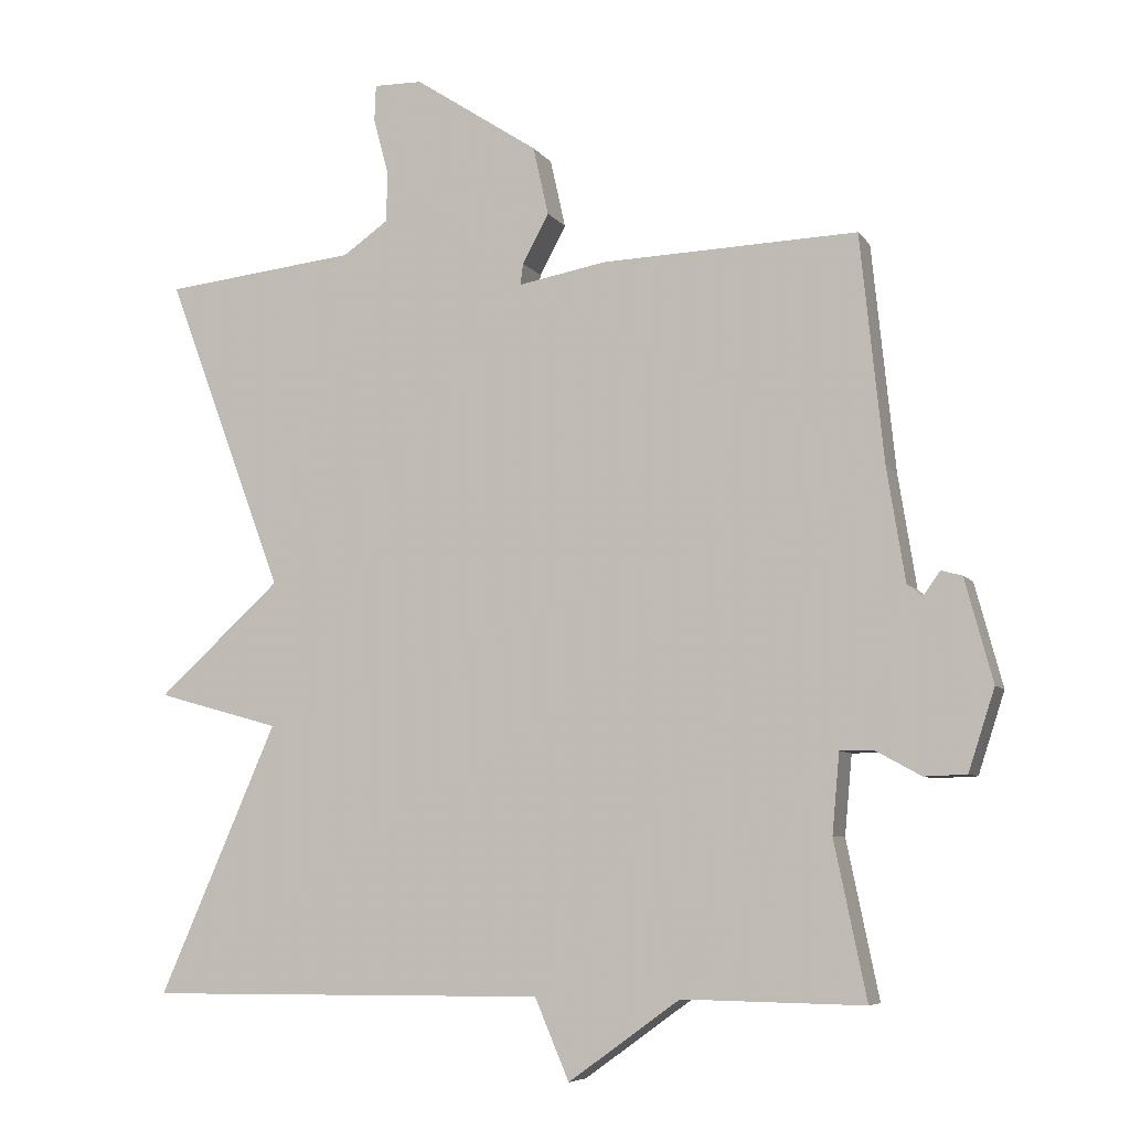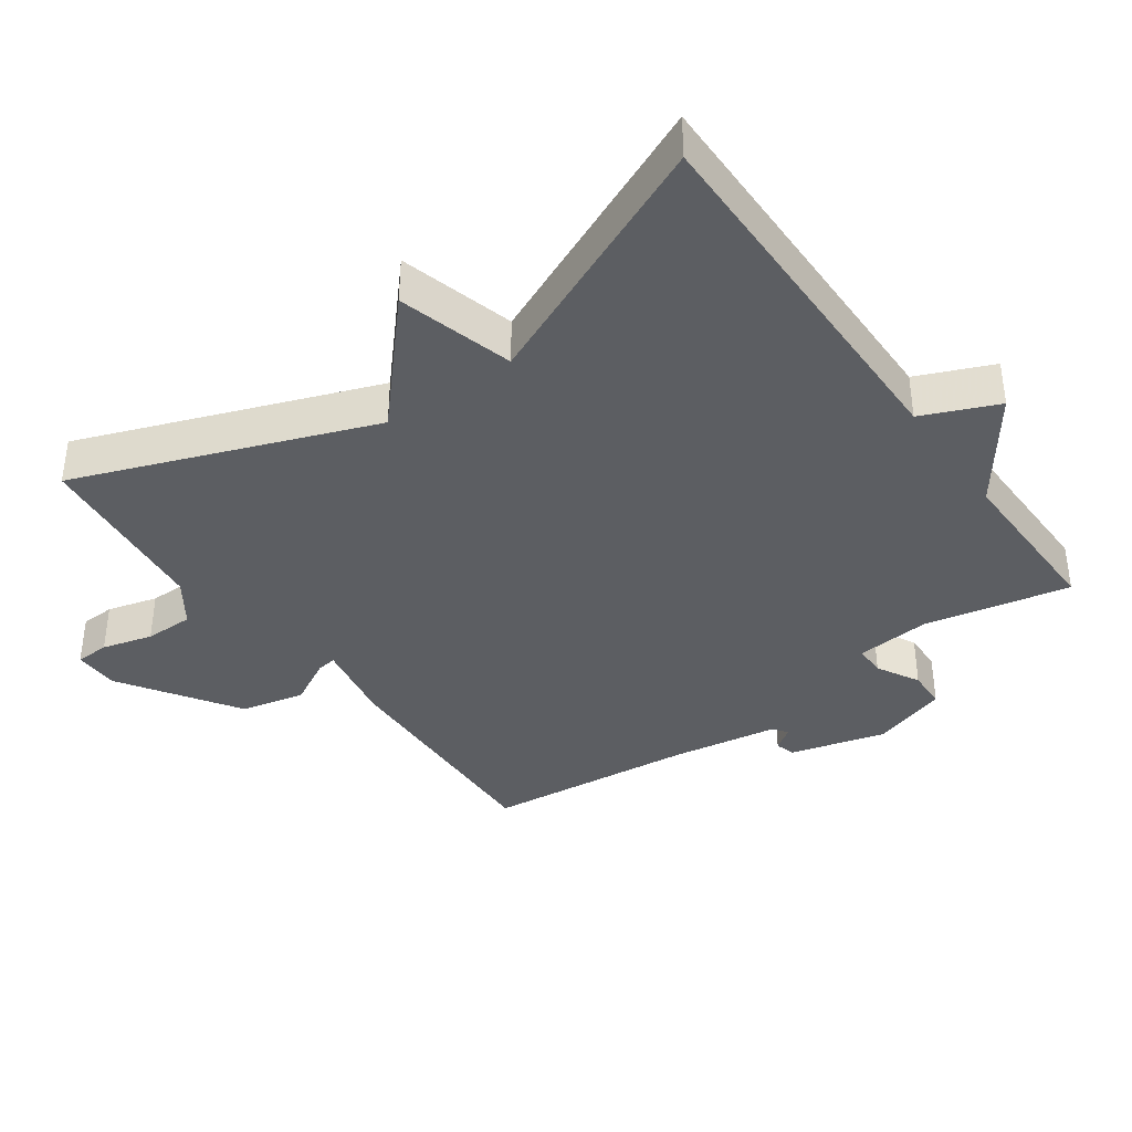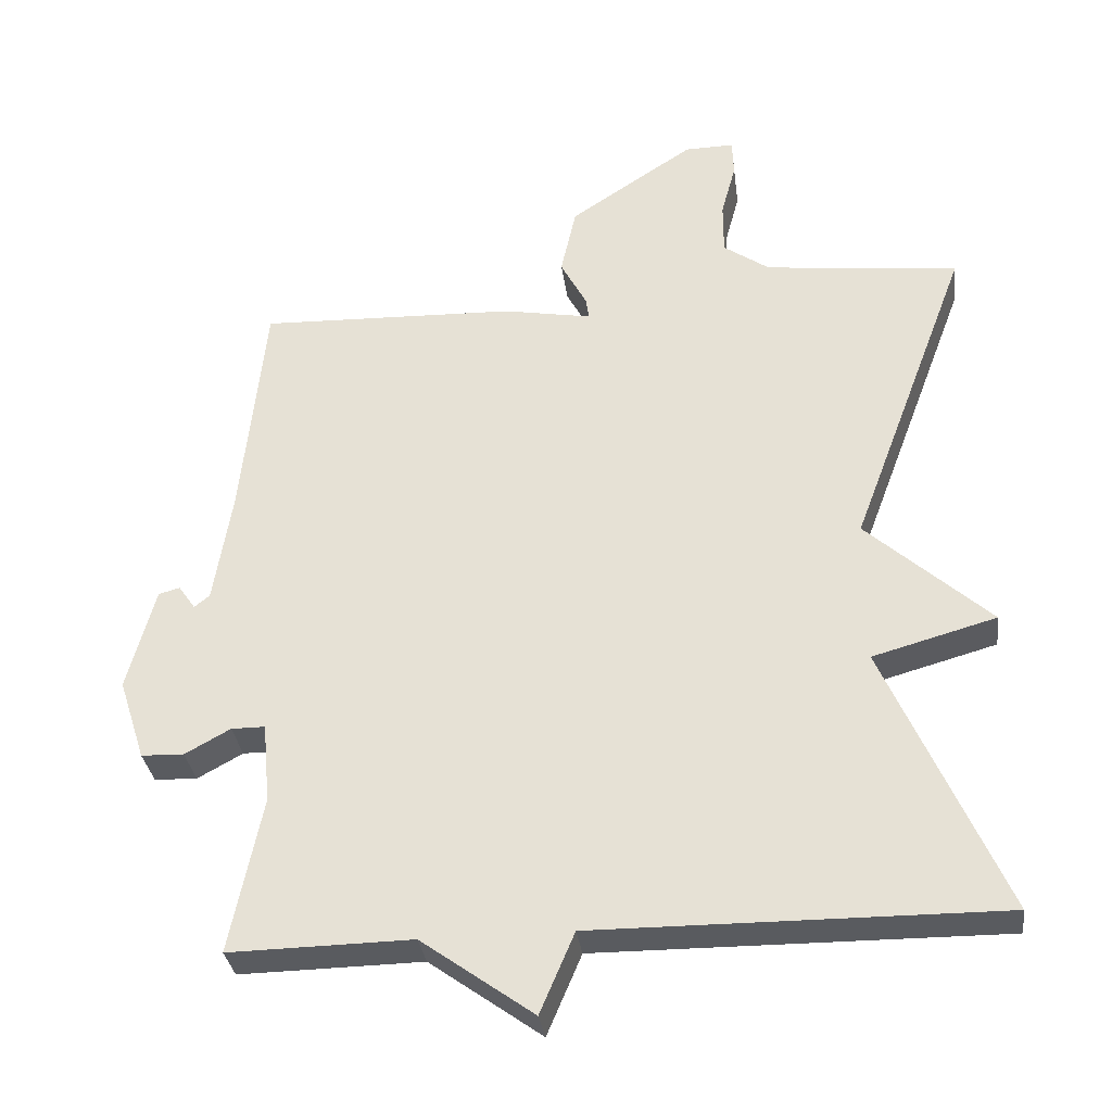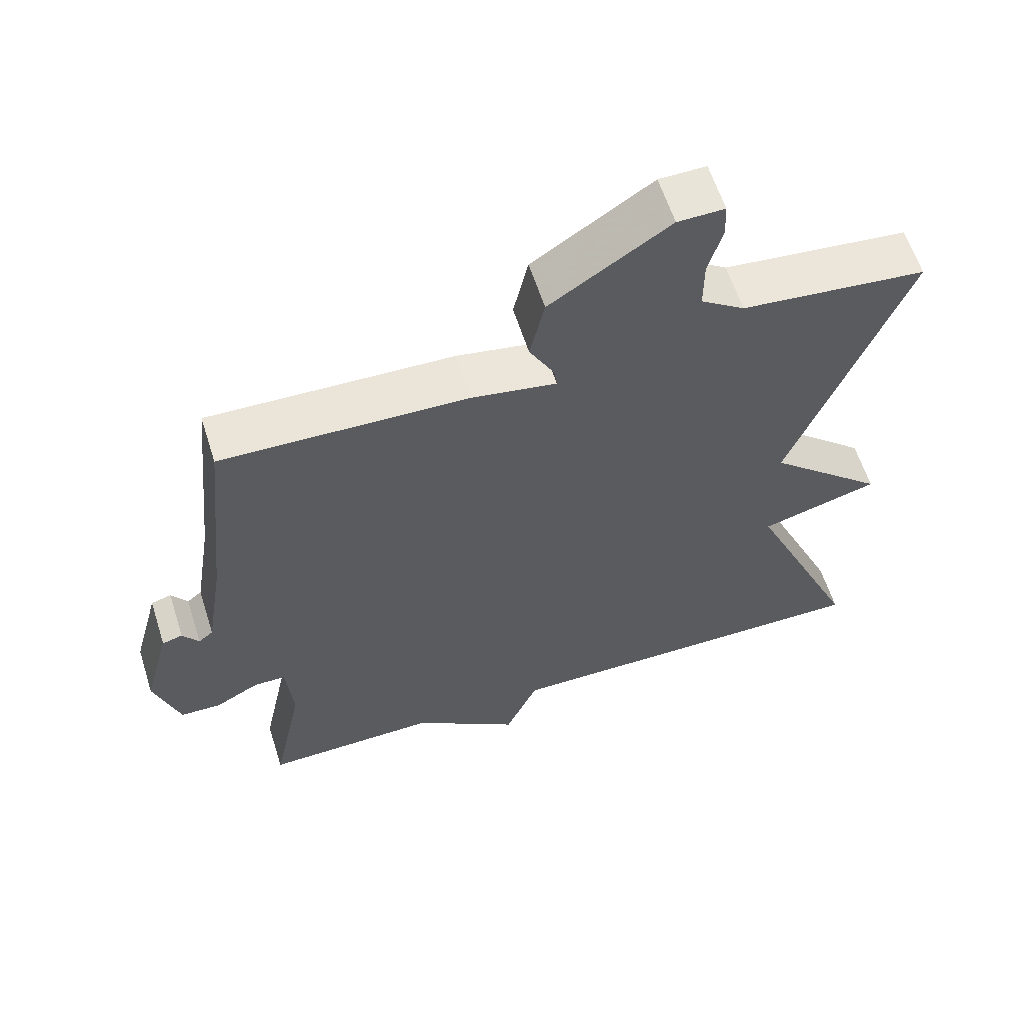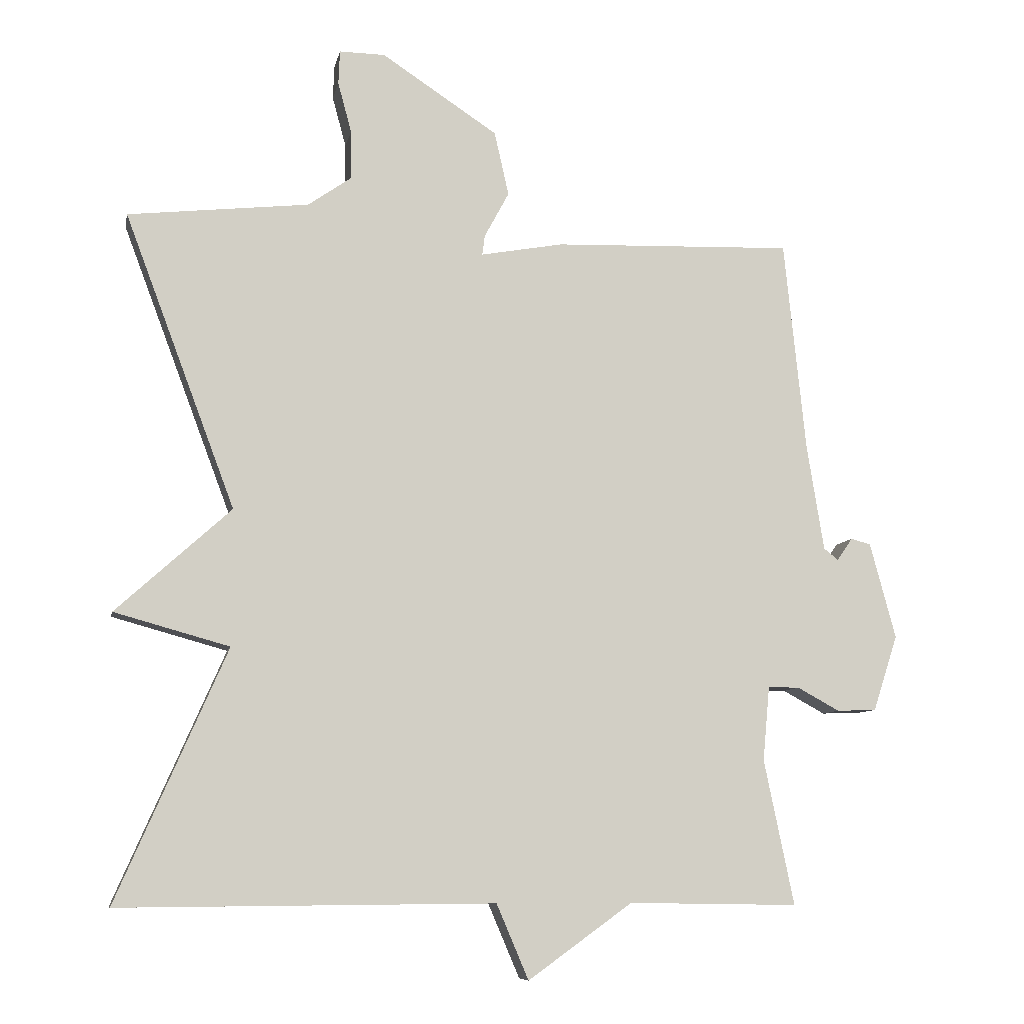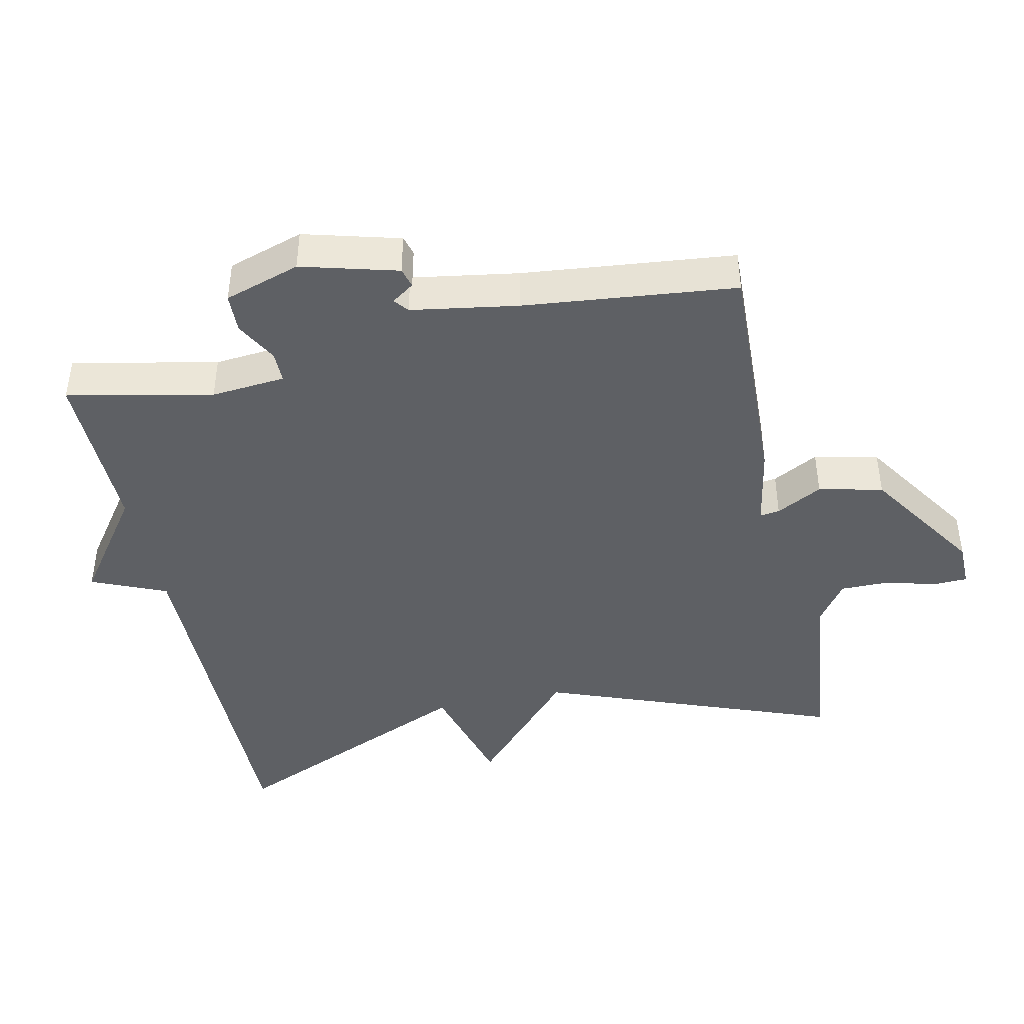
<metadata>
{"format":"obj","ext":"obj","renderer":"f3d","projection":"perspective","resolution":1024,"background":"white","views":[{"elev":-6.8,"azim":-160.5,"up":"+Z"},{"elev":-38.2,"azim":125.5,"up":"+Y"},{"elev":-32.5,"azim":7.4,"up":"+Z"},{"elev":60.6,"azim":-17.6,"up":"+Z"},{"elev":-8.4,"azim":168.9,"up":"+Z"},{"elev":-43.1,"azim":-77.9,"up":"+Y"}]}
</metadata>
<code>
v -0.5 0.07 0.5
v -0.149 0.07 0.488
v -0.028 0.07 0.466
v -0.032 0.07 0.495
v -0.068 0.07 0.562
v -0.047 0.07 0.656
v 0.123 0.07 0.768
v 0.19 0.07 0.769
v 0.192 0.07 0.719
v 0.172 0.07 0.645
v 0.172 0.07 0.573
v 0.235 0.07 0.529
v 0.5 0.07 0.5
v 0.338 0.07 0.069
v 0.507 0.07 -0.084
v 0.338 0.07 -0.131
v 0.5 0.07 -0.5
v -0.051 0.07 -0.496
v -0.098 0.07 -0.606
v -0.251 0.07 -0.496
v -0.5 0.07 -0.5
v -0.456 0.07 -0.287
v -0.466 0.07 -0.178
v -0.512 0.07 -0.178
v -0.574 0.07 -0.212
v -0.632 0.07 -0.21
v -0.668 0.07 -0.099
v -0.63 0.07 0.042
v -0.601 0.07 0.05
v -0.578 0.07 0.017
v -0.557 0.07 0.034
v -0.532 0.07 0.19
v -0.5 0 0.5
v -0.149 0 0.488
v -0.028 0 0.466
v -0.032 0 0.495
v -0.068 0 0.562
v -0.047 0 0.656
v 0.123 0 0.768
v 0.19 0 0.769
v 0.192 0 0.719
v 0.172 0 0.645
v 0.172 0 0.573
v 0.235 0 0.529
v 0.5 0 0.5
v 0.338 0 0.069
v 0.507 0 -0.084
v 0.338 0 -0.131
v 0.5 0 -0.5
v -0.051 0 -0.496
v -0.098 0 -0.606
v -0.251 0 -0.496
v -0.5 0 -0.5
v -0.456 0 -0.287
v -0.466 0 -0.178
v -0.512 0 -0.178
v -0.574 0 -0.212
v -0.632 0 -0.21
v -0.668 0 -0.099
v -0.63 0 0.042
v -0.601 0 0.05
v -0.578 0 0.017
v -0.557 0 0.034
v -0.532 0 0.19
f 28 29 30
f 27 28 30
f 26 27 30
f 25 26 30
f 24 25 30
f 23 24 30 31
f 20 21 22
f 20 22 23
f 19 20 23
f 18 19 23
f 23 31 32
f 18 23 32
f 17 18 32
f 16 17 32
f 12 13 14
f 11 12 14
f 8 9 10
f 7 8 10
f 6 7 10
f 5 6 10
f 4 5 10
f 3 4 10 11
f 1 2 3
f 32 1 3
f 16 32 3
f 14 15 16
f 3 11 14 16
f 62 61 60
f 62 60 59
f 62 59 58
f 62 58 57
f 62 57 56
f 63 62 56 55
f 54 53 52
f 55 54 52
f 55 52 51
f 55 51 50
f 64 63 55
f 64 55 50
f 64 50 49
f 64 49 48
f 46 45 44
f 46 44 43
f 42 41 40
f 42 40 39
f 42 39 38
f 42 38 37
f 42 37 36
f 43 42 36 35
f 35 34 33
f 35 33 64
f 35 64 48
f 48 47 46
f 48 46 43 35
f 1 33 34 2
f 2 34 35 3
f 3 35 36 4
f 4 36 37 5
f 5 37 38 6
f 6 38 39 7
f 7 39 40 8
f 8 40 41 9
f 9 41 42 10
f 10 42 43 11
f 11 43 44 12
f 12 44 45 13
f 13 45 46 14
f 14 46 47 15
f 15 47 48 16
f 16 48 49 17
f 17 49 50 18
f 18 50 51 19
f 19 51 52 20
f 20 52 53 21
f 21 53 54 22
f 22 54 55 23
f 23 55 56 24
f 24 56 57 25
f 25 57 58 26
f 26 58 59 27
f 27 59 60 28
f 28 60 61 29
f 29 61 62 30
f 30 62 63 31
f 31 63 64 32
f 32 64 33 1

</code>
